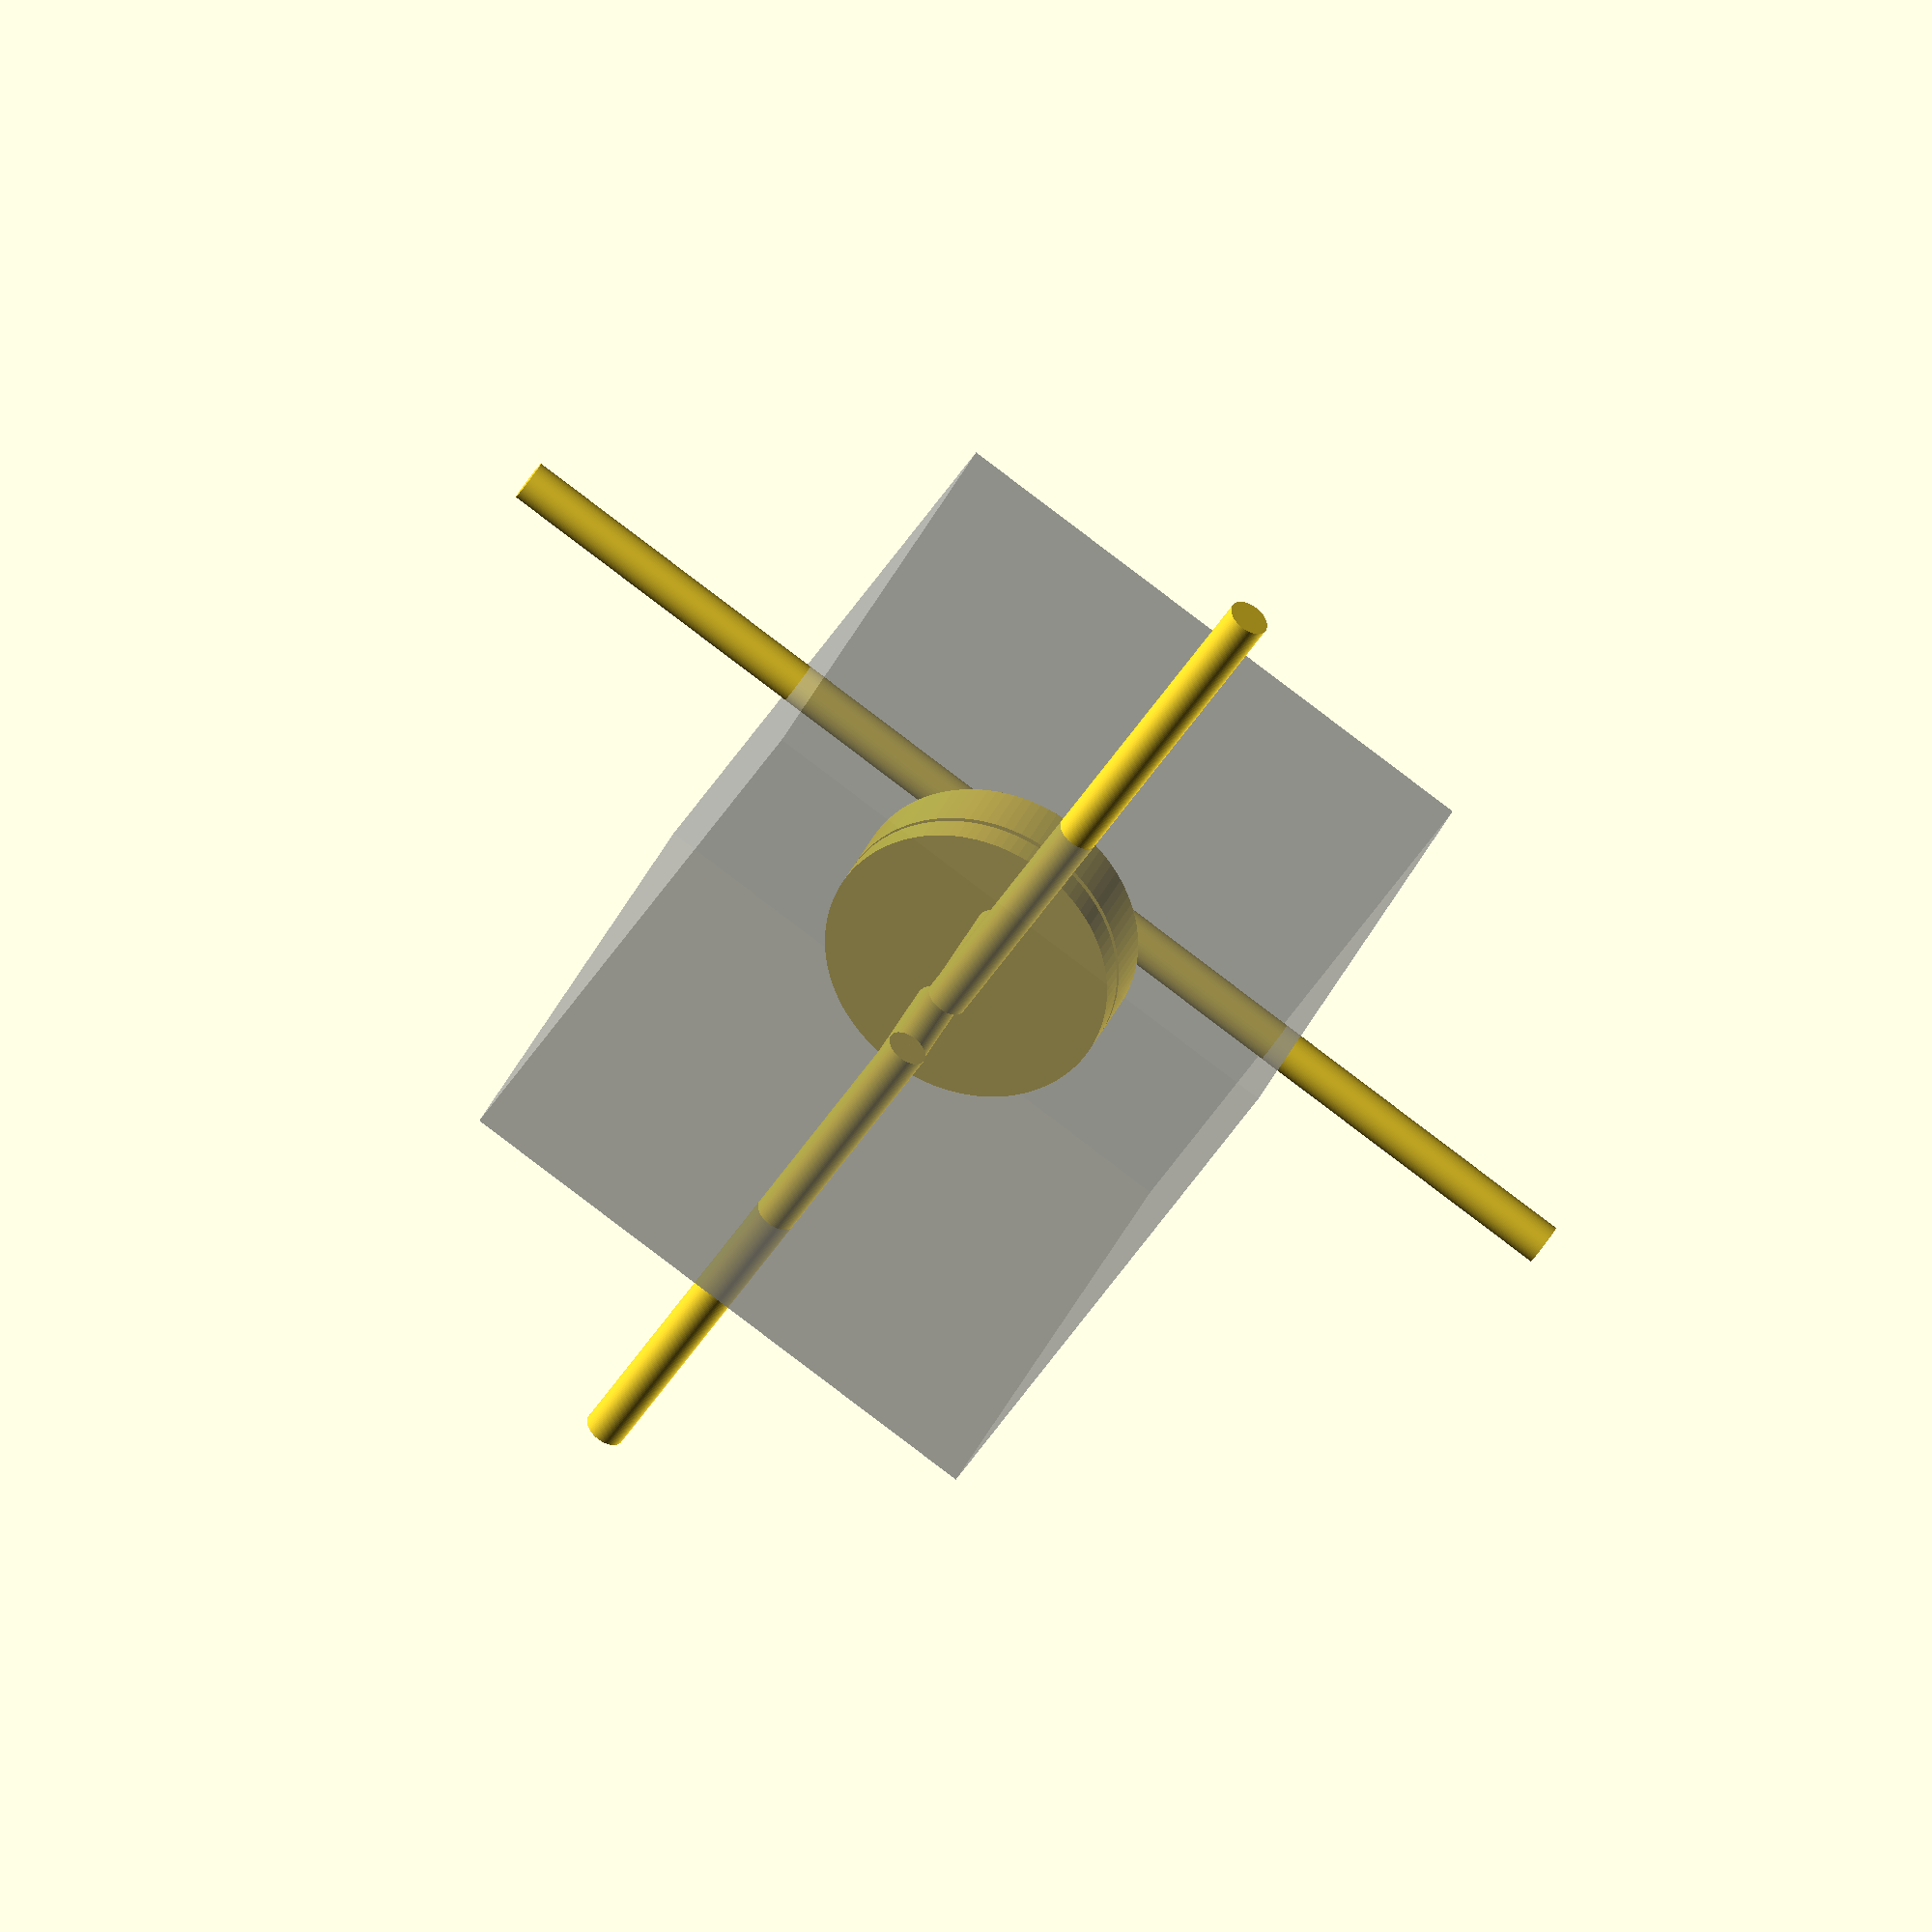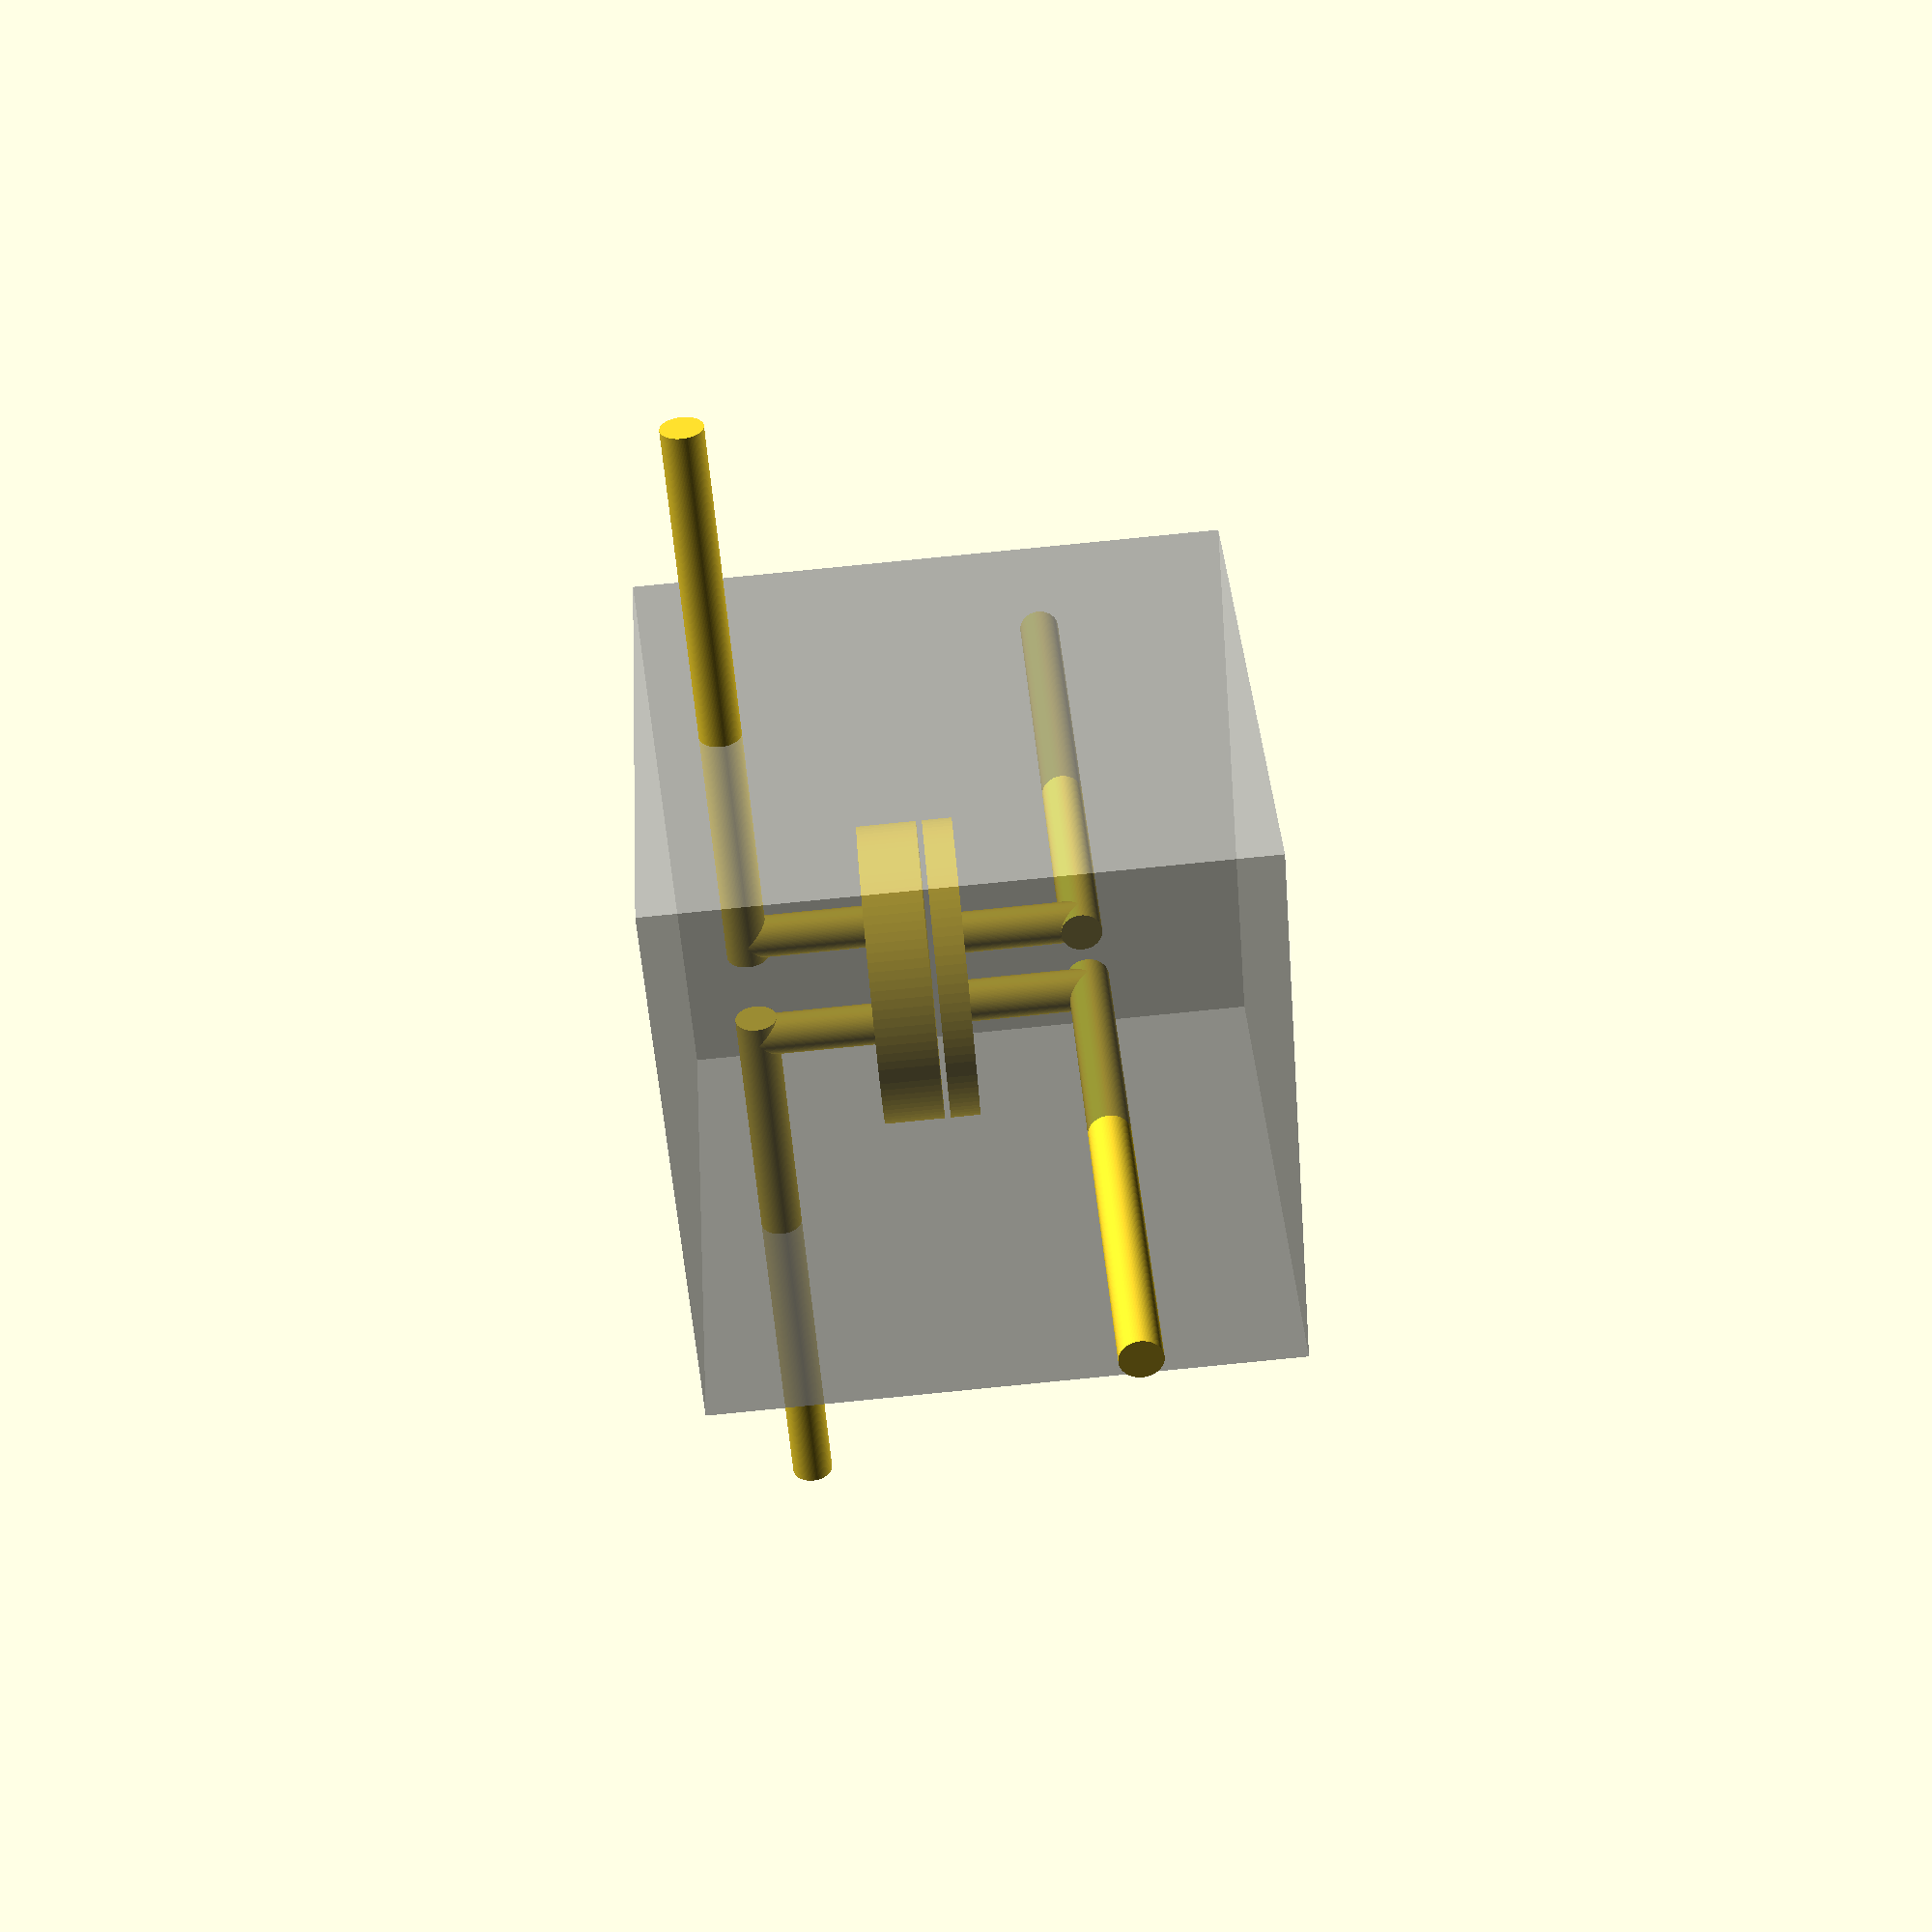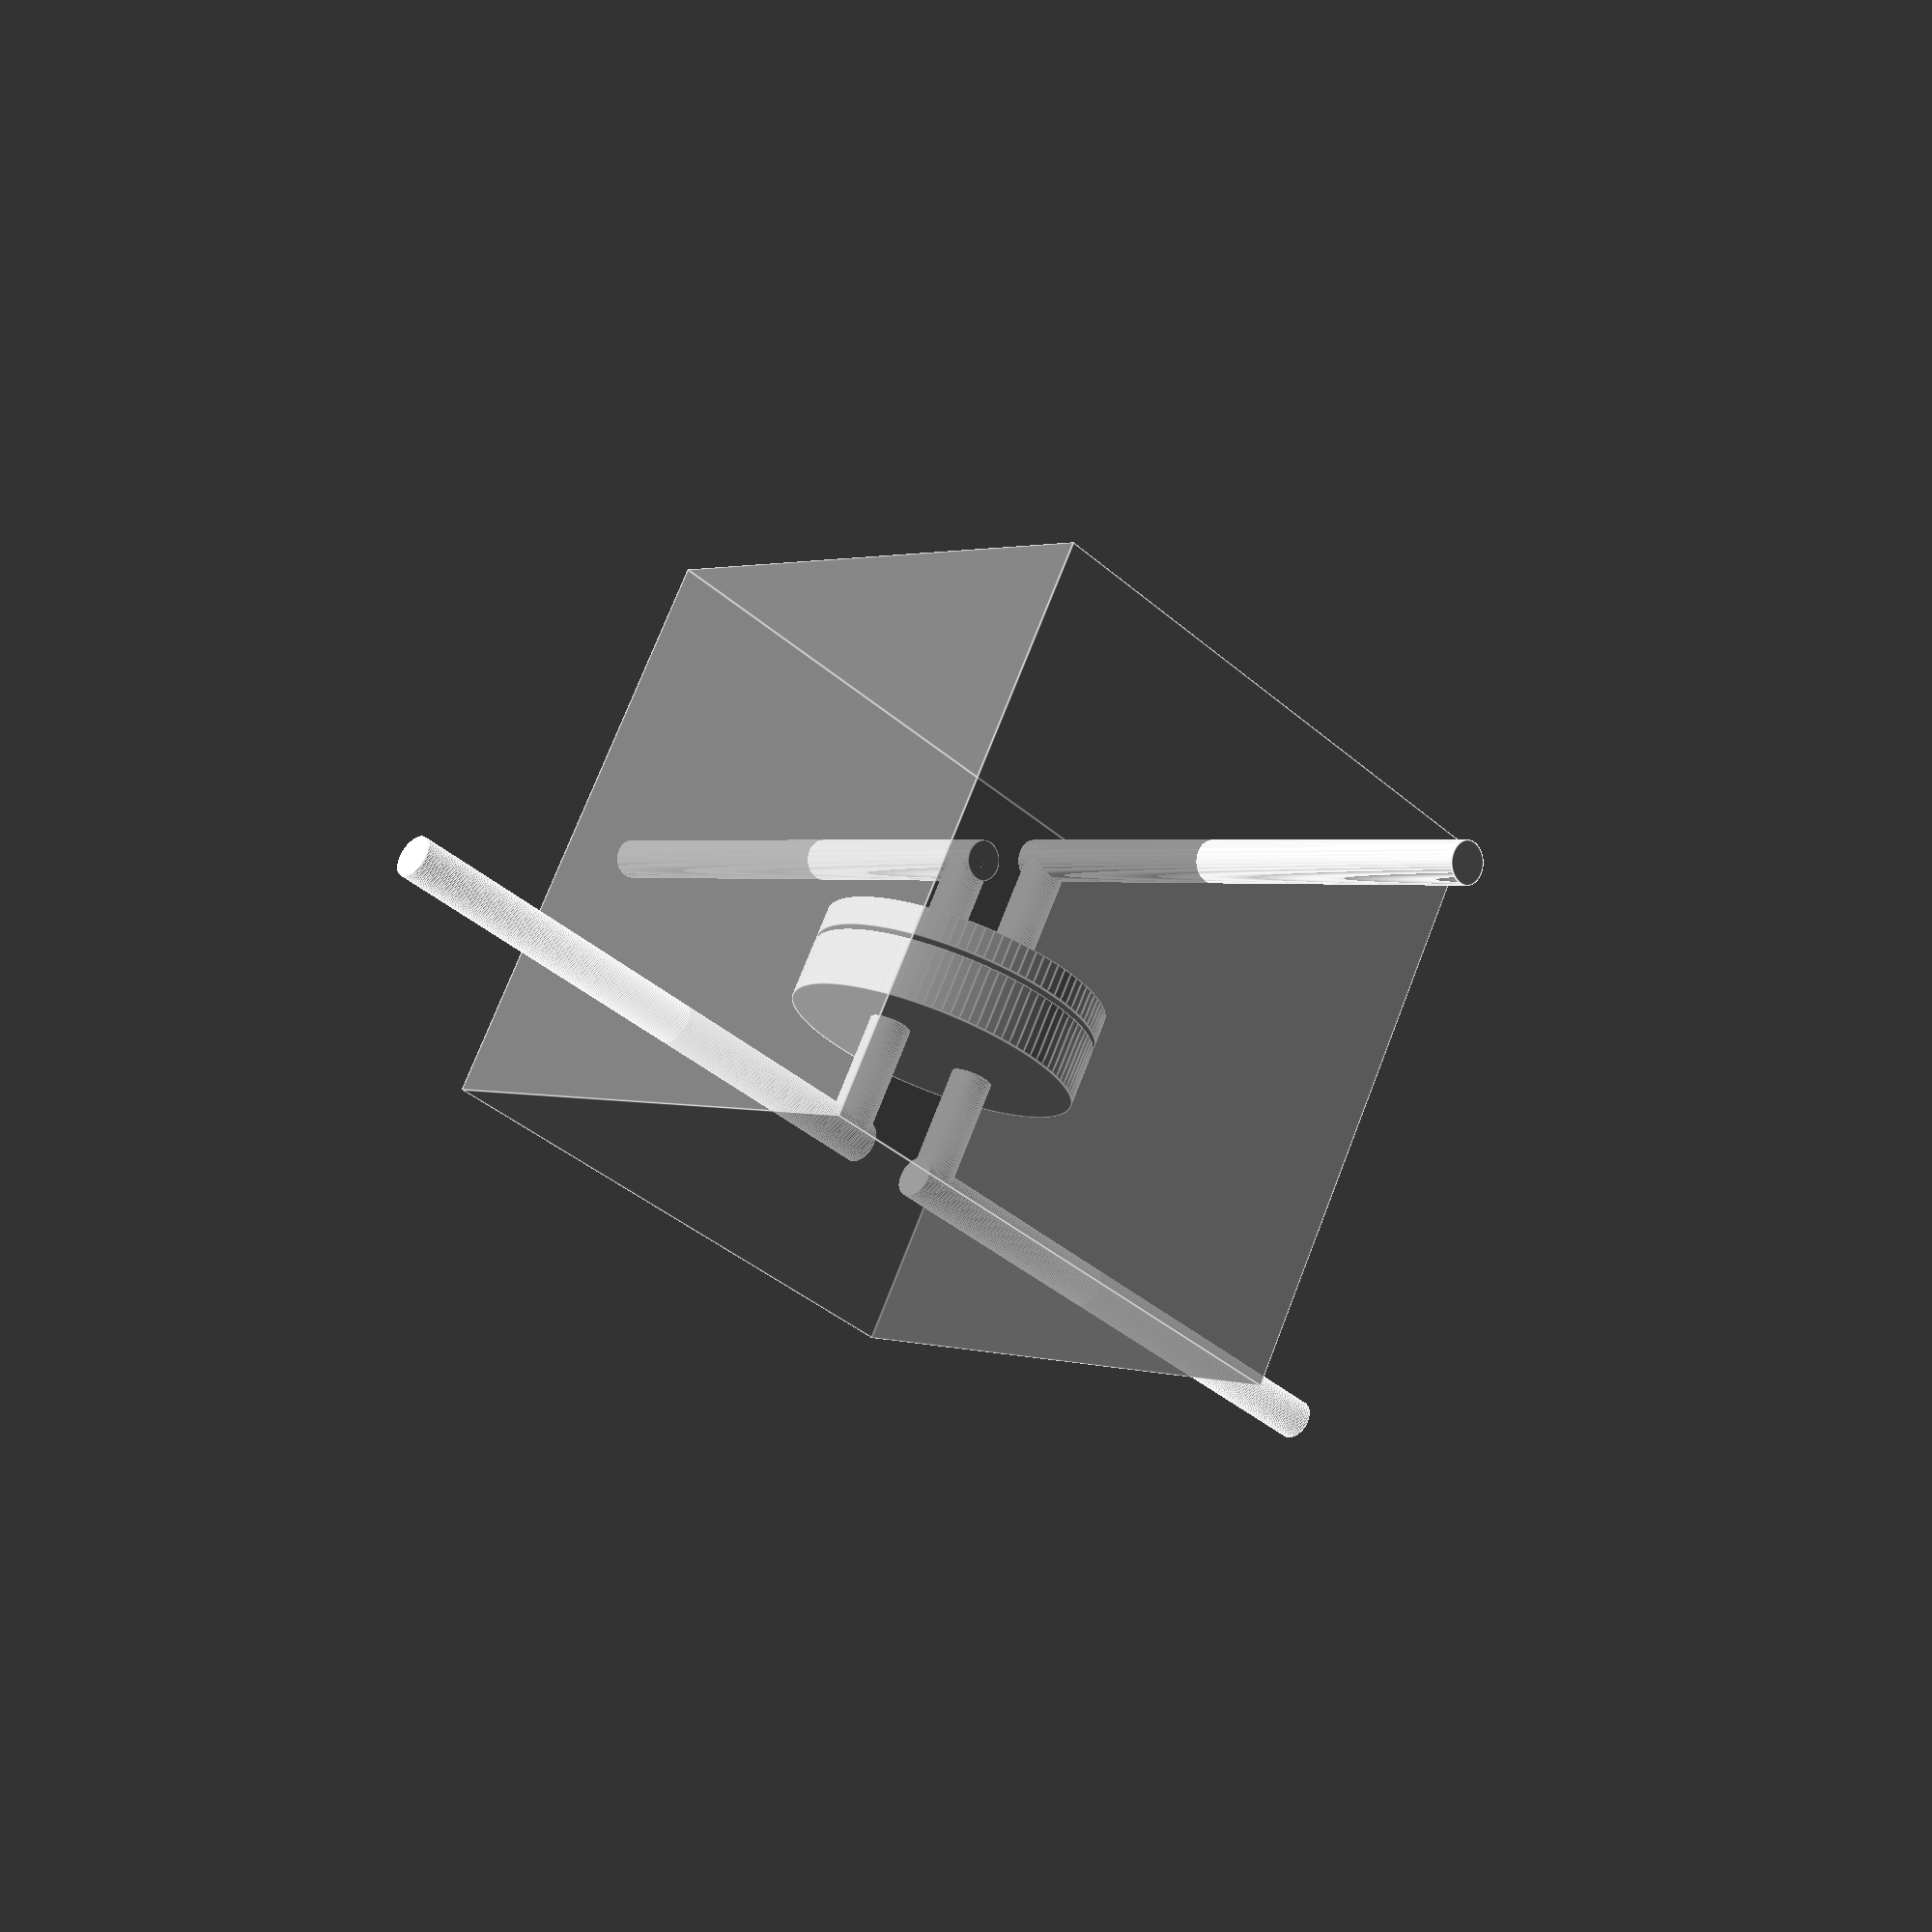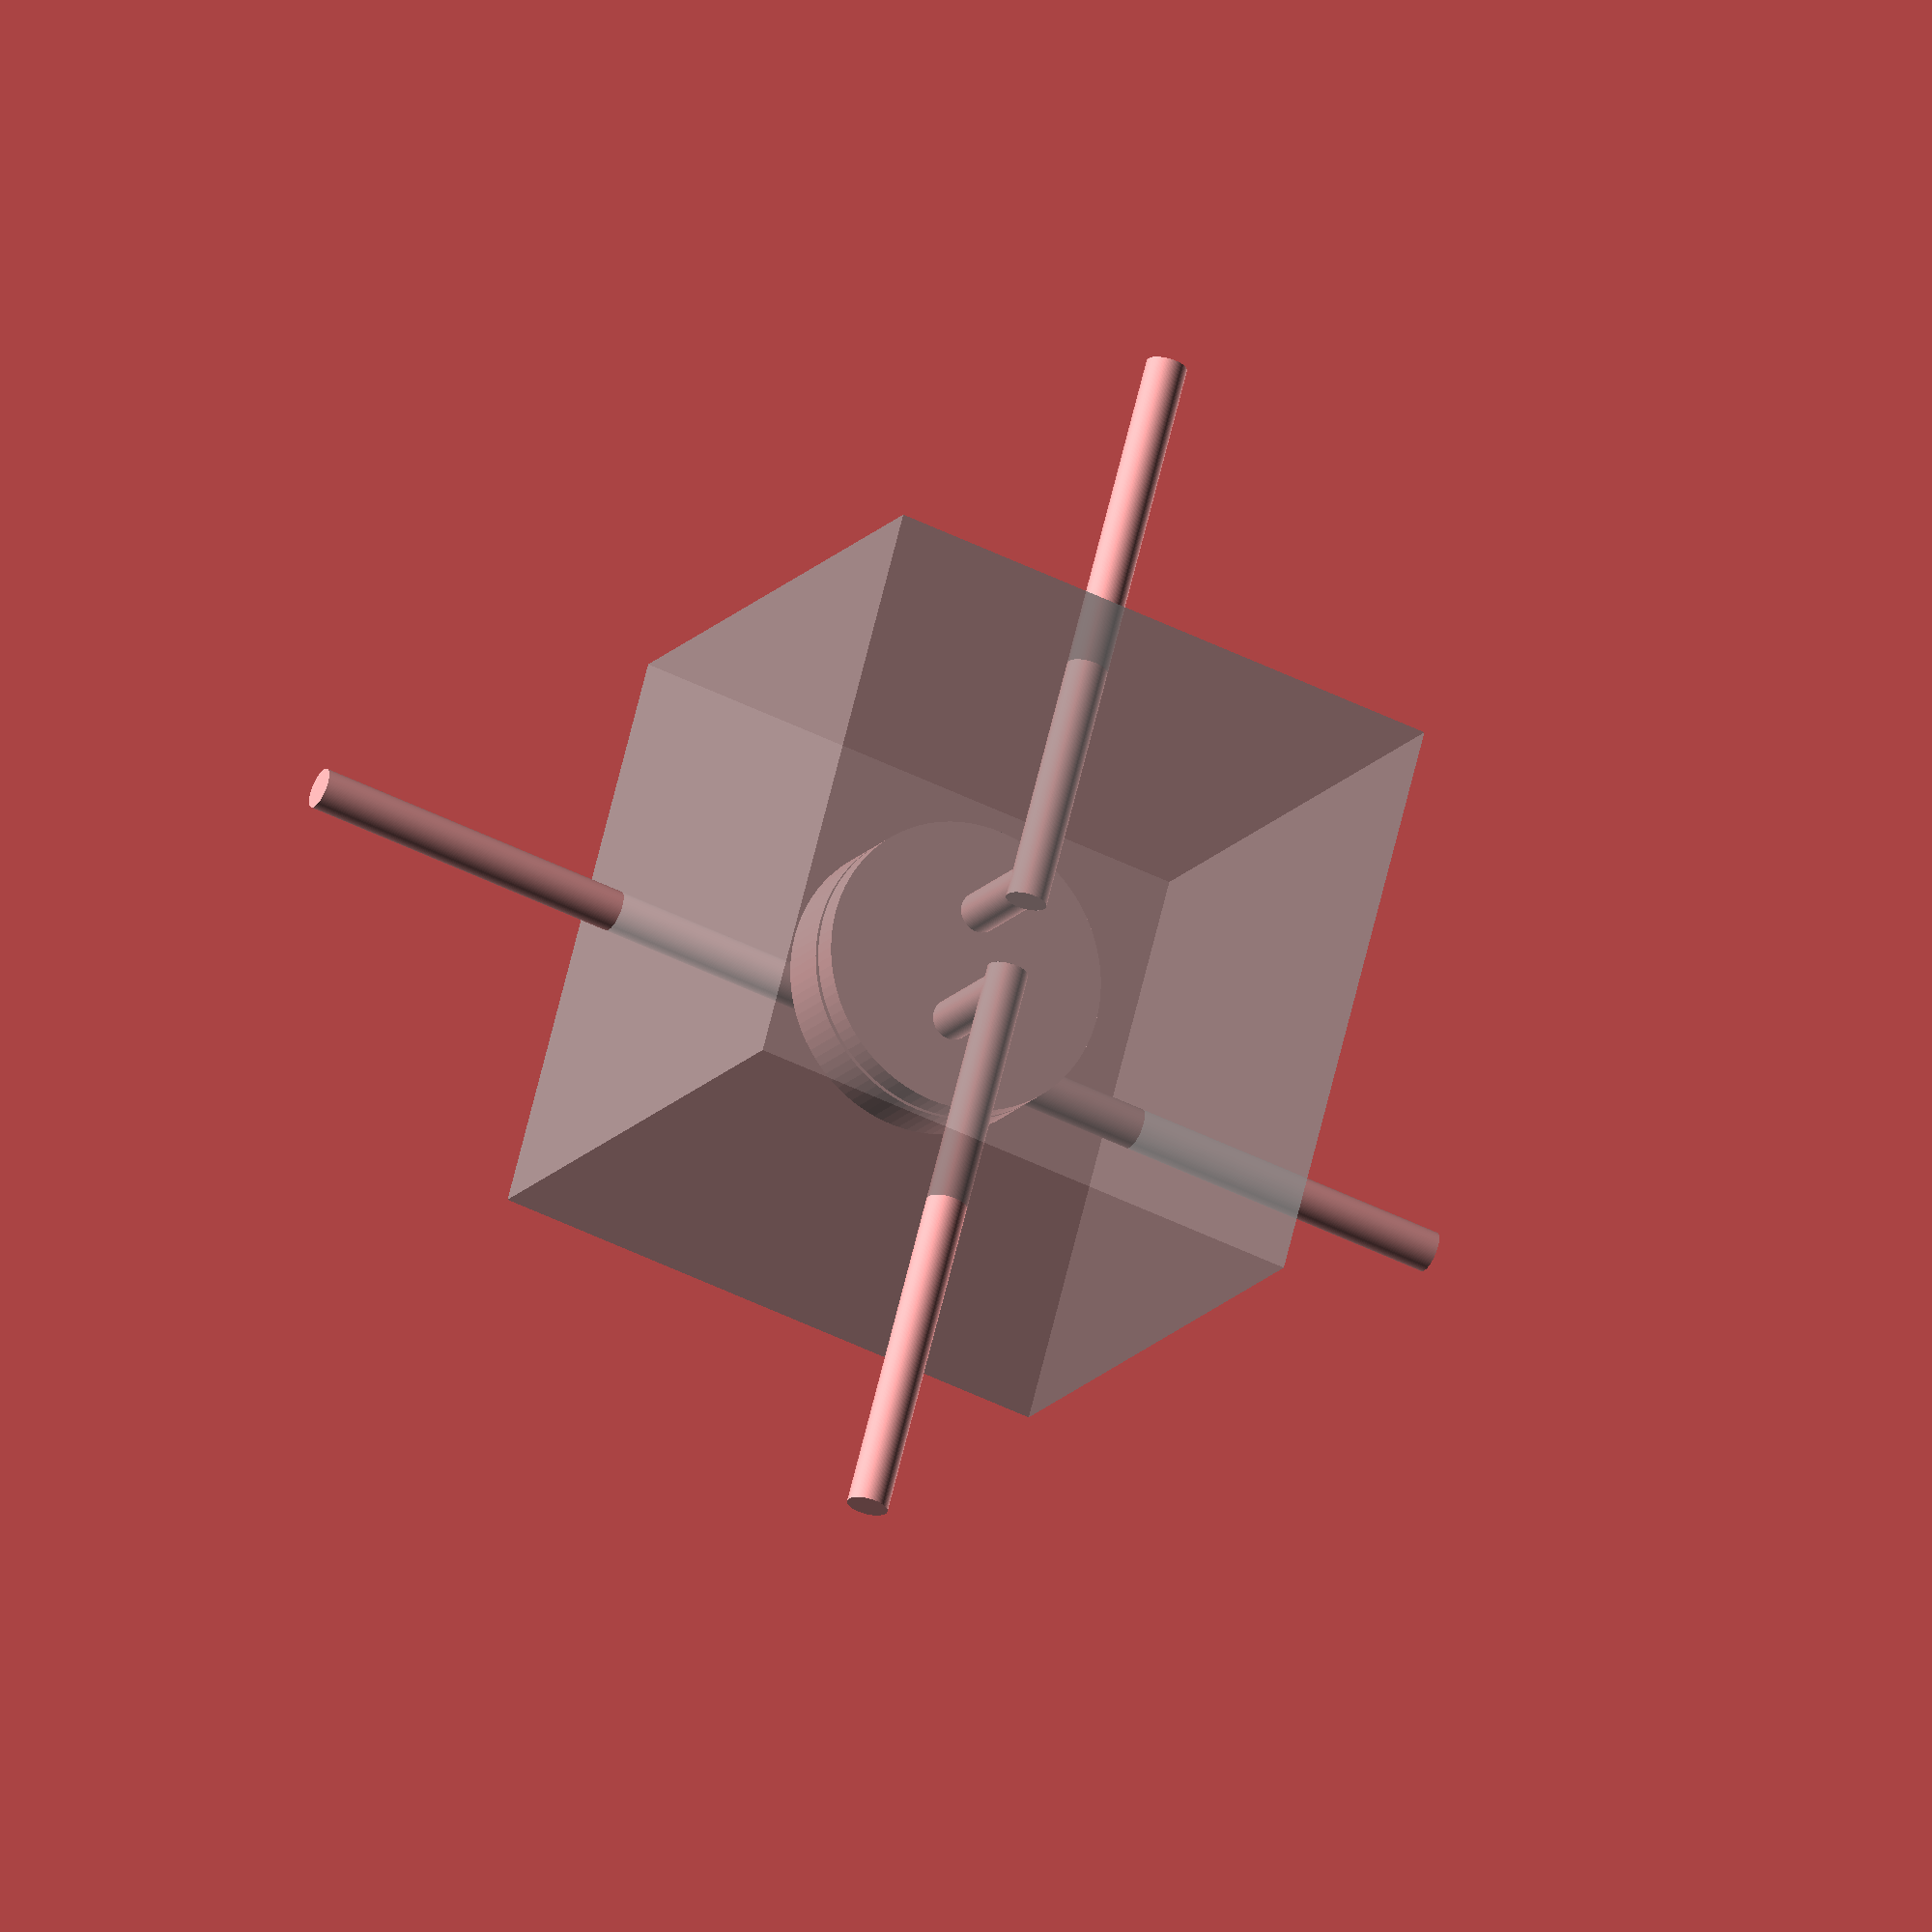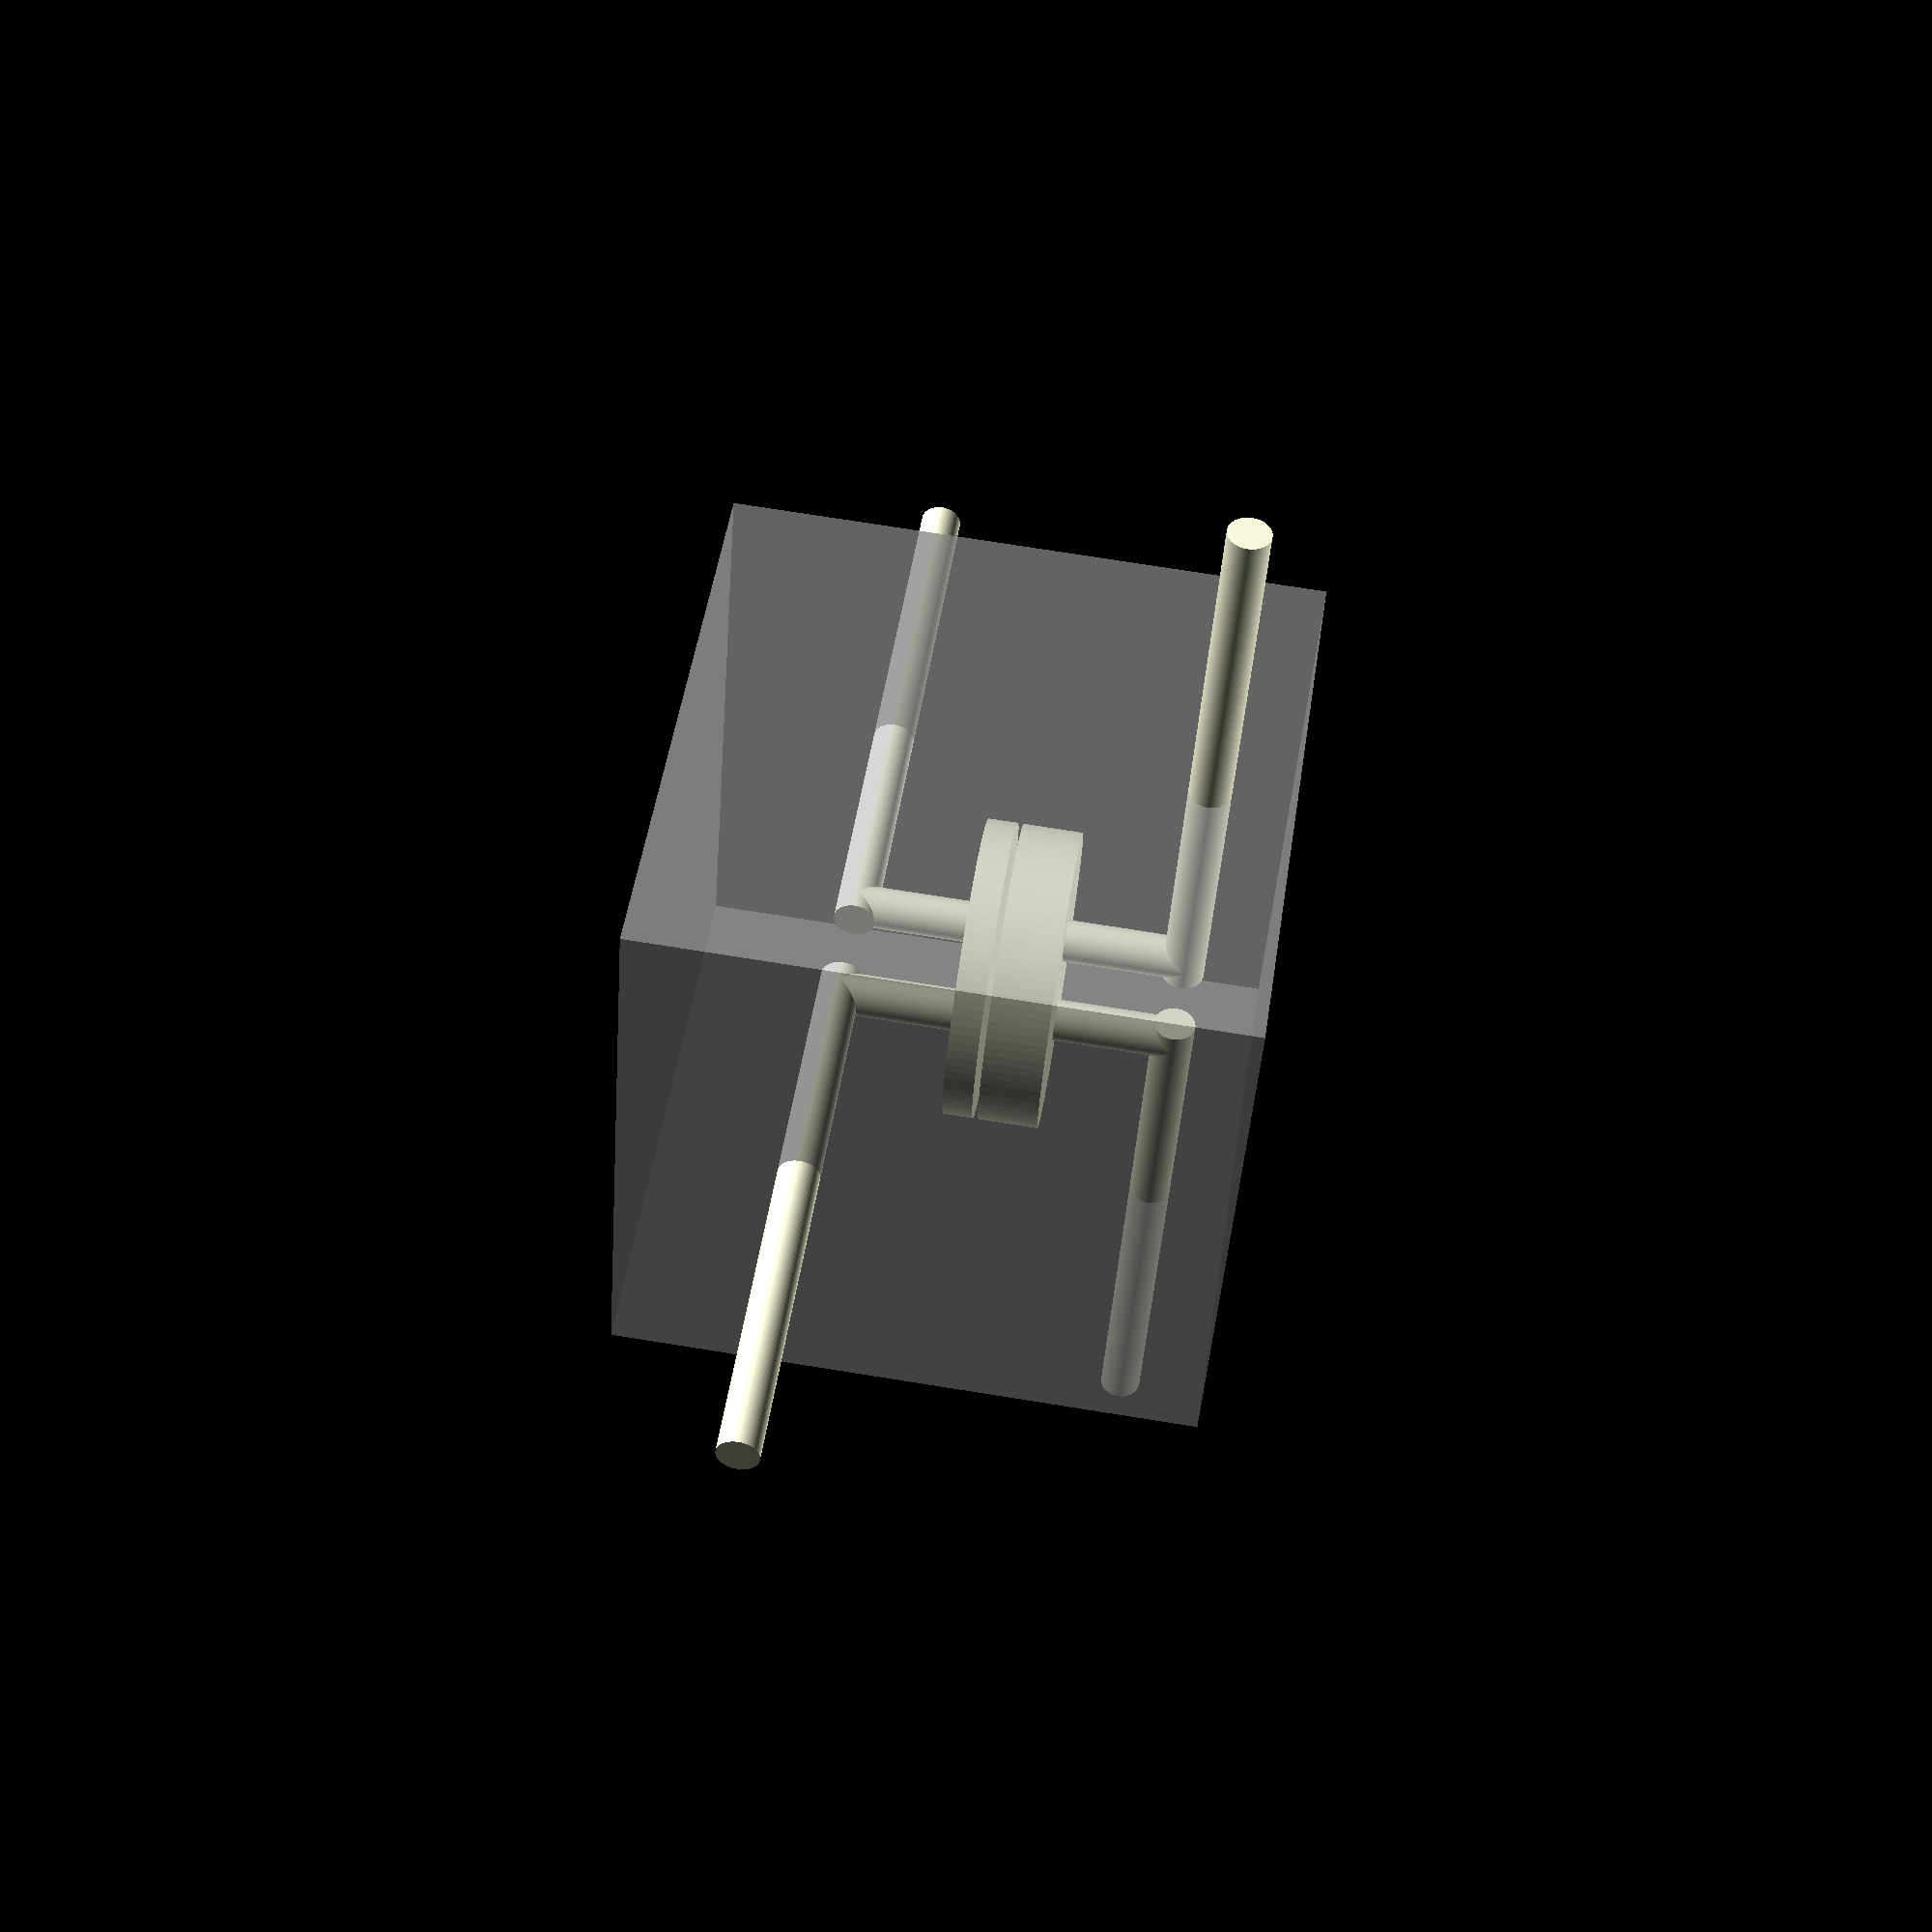
<openscad>


/* 
	Supplemental Valve 13

*/

$fn = 100; // increase the smoothness of the cylinders

// Define the dimensions
chamber_diameter = 5; // Diameter of both chambers
membrane_thickness = 0.1; // 100 microns
fluid_chamber_height = 0.5; // Height of fluid chamber (500 microns)
pneumatic_chamber_height = 1; // Height of pneumatic chamber (1 mm)
port_diameter = 0.7; // Diameter of the ports
port_offset = 1; // Offset of the ports
port_height = 2; // Height of the ports
channel_length = 10; // Length of the routing channels
cube_size = 10; // Size of the subtracting cube

difference() {
    // Draw the subtracting cube
    %cube(cube_size, center=true);
    
    union() {
        // Draw the fluid chamber
        cylinder(h=fluid_chamber_height, d=chamber_diameter);

        // Draw the pneumatic chamber with membrane
        translate([0, 0, fluid_chamber_height + membrane_thickness])
            cylinder(h=pneumatic_chamber_height, d=chamber_diameter);

        // Draw the two offset ports at the bottom of the fluid chamber
        translate([port_offset, 0, -port_height])
            cylinder(h=port_height, d=port_diameter);

        translate([-port_offset, 0, -port_height])
            cylinder(h=port_height, d=port_diameter);

        // Draw the two offset ports at the top of the pneumatic chamber
        translate([0, port_offset, fluid_chamber_height + pneumatic_chamber_height + membrane_thickness])
            cylinder(h=port_height, d=port_diameter);

        translate([0, -port_offset, fluid_chamber_height + pneumatic_chamber_height + membrane_thickness])
            cylinder(h=port_height, d=port_diameter);

        // Add routing channels to the ends of the ports
        translate([port_offset + channel_length / 2 - port_diameter / 2, 0, -port_height])
            rotate([0, 90, 0])
            cylinder(h=channel_length, d=port_diameter, center=true);

        translate([-port_offset - channel_length / 2 + port_diameter / 2, 0, -port_height])
            rotate([0, 90, 0])
            cylinder(h=channel_length, d=port_diameter, center=true);

        translate([0, port_offset + channel_length / 2 - port_diameter / 2, fluid_chamber_height + pneumatic_chamber_height + membrane_thickness + port_height])
            rotate([90, 0, 0])
            cylinder(h=channel_length, d=port_diameter, center=true);

        translate([0, -port_offset - channel_length / 2 + port_diameter / 2, fluid_chamber_height + pneumatic_chamber_height + membrane_thickness + port_height])
            rotate([90, 0, 0])
            cylinder(h=channel_length, d=port_diameter, center=true);
    }
}

</openscad>
<views>
elev=149.4 azim=237.6 roll=341.0 proj=o view=solid
elev=272.6 azim=127.6 roll=84.4 proj=p view=solid
elev=287.7 azim=314.0 roll=21.1 proj=p view=edges
elev=196.1 azim=254.9 roll=25.3 proj=o view=wireframe
elev=286.5 azim=205.5 roll=279.1 proj=p view=wireframe
</views>
